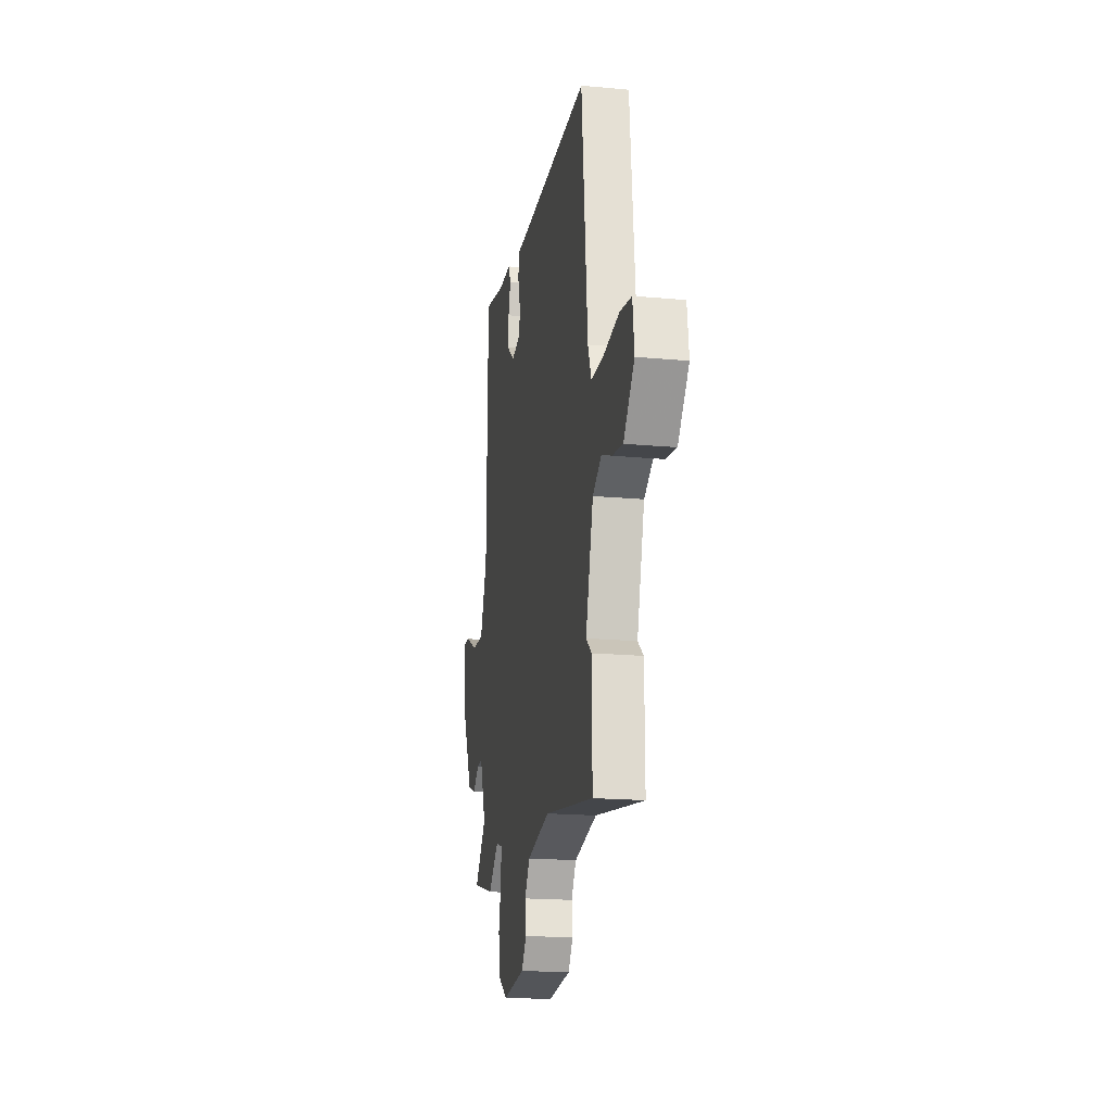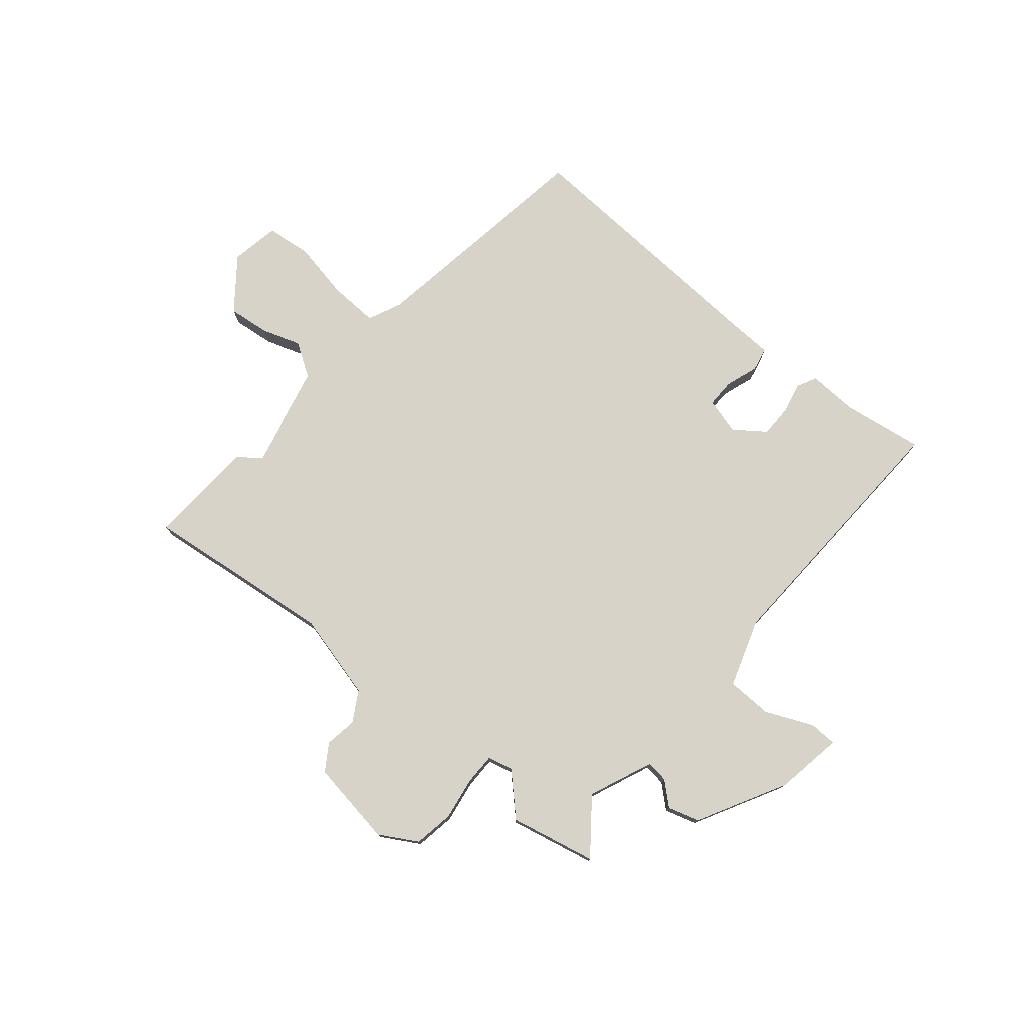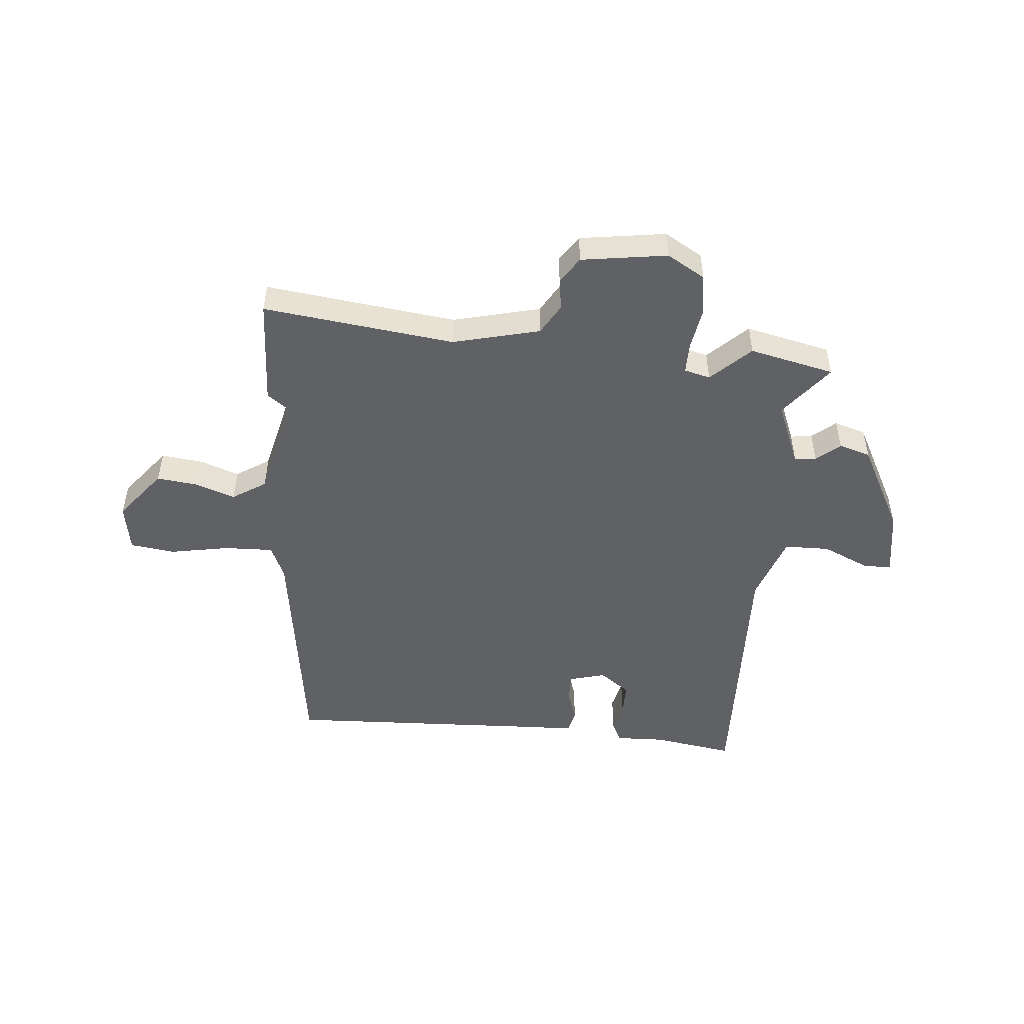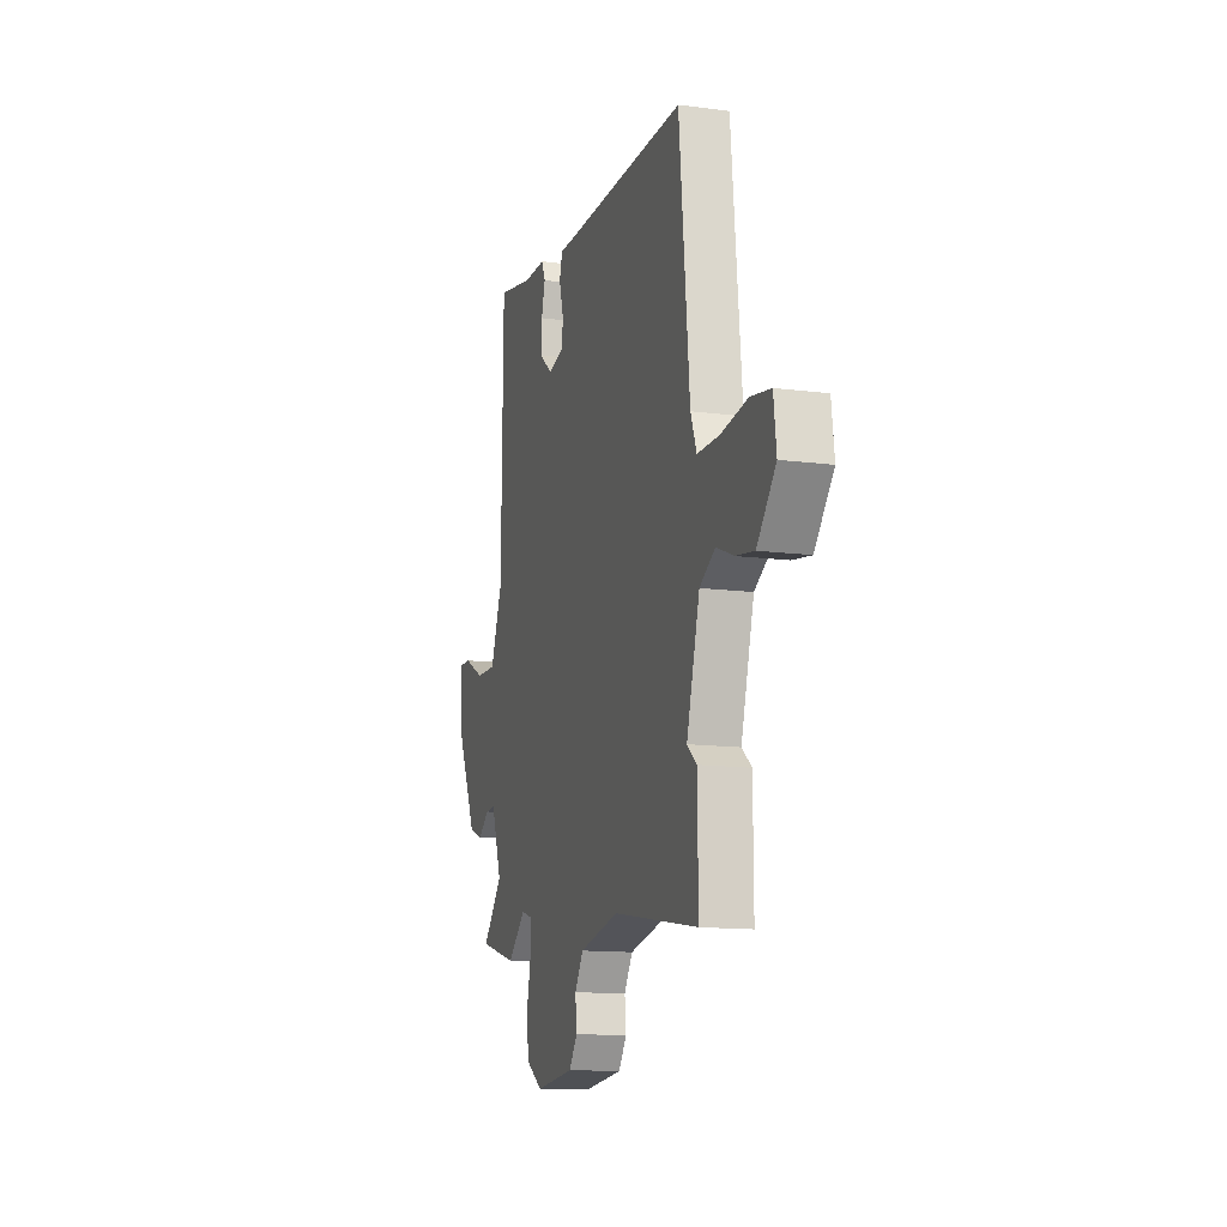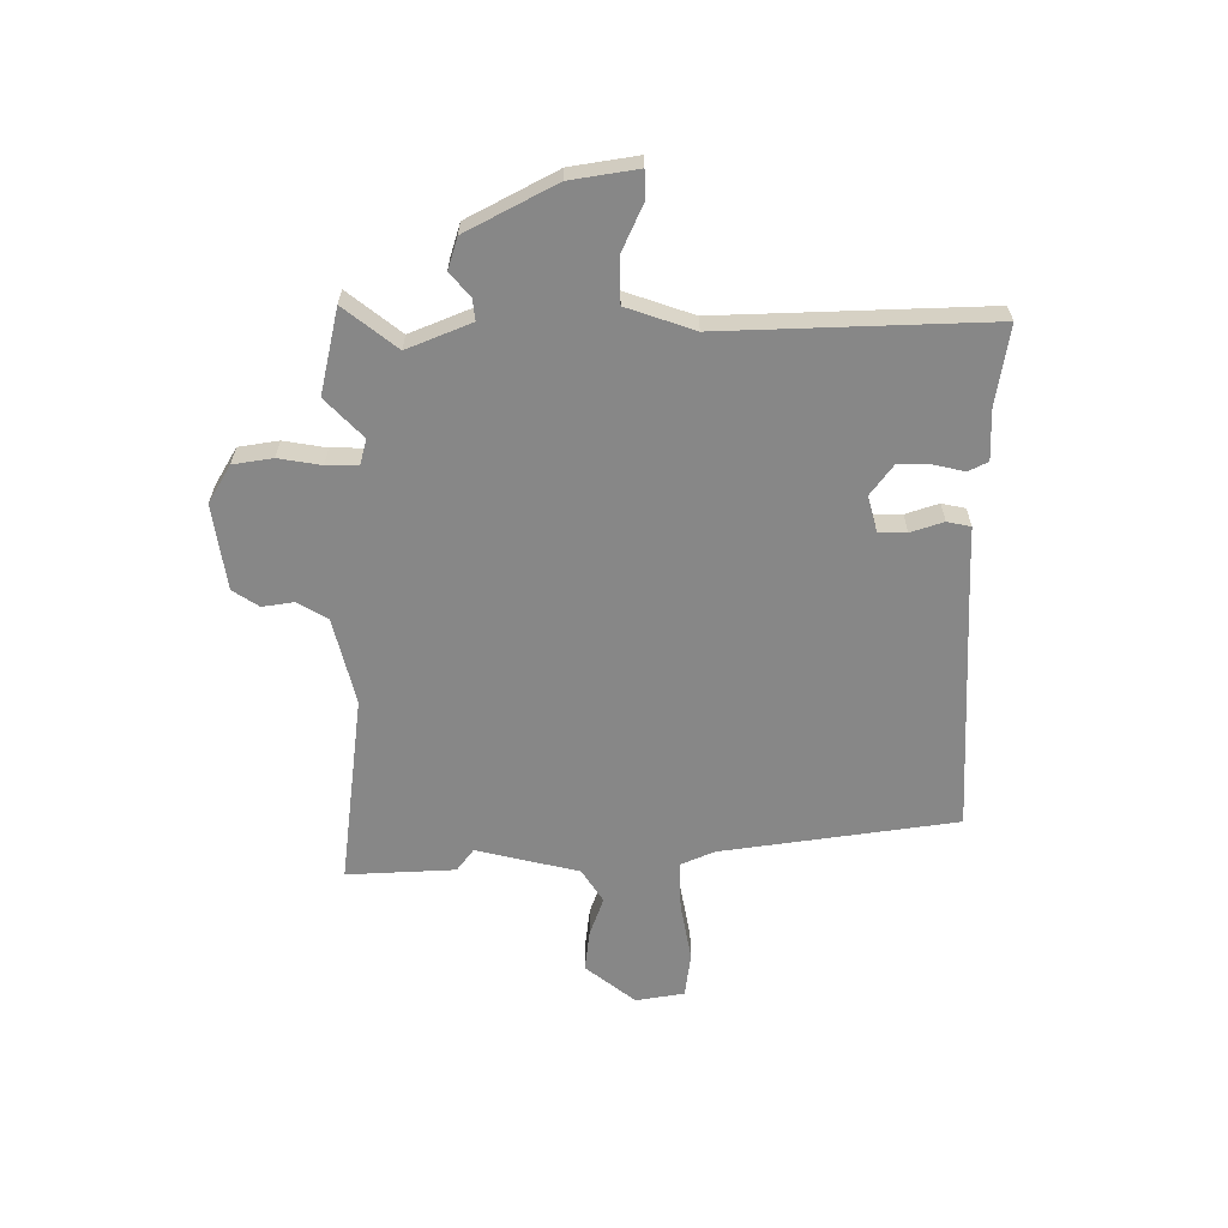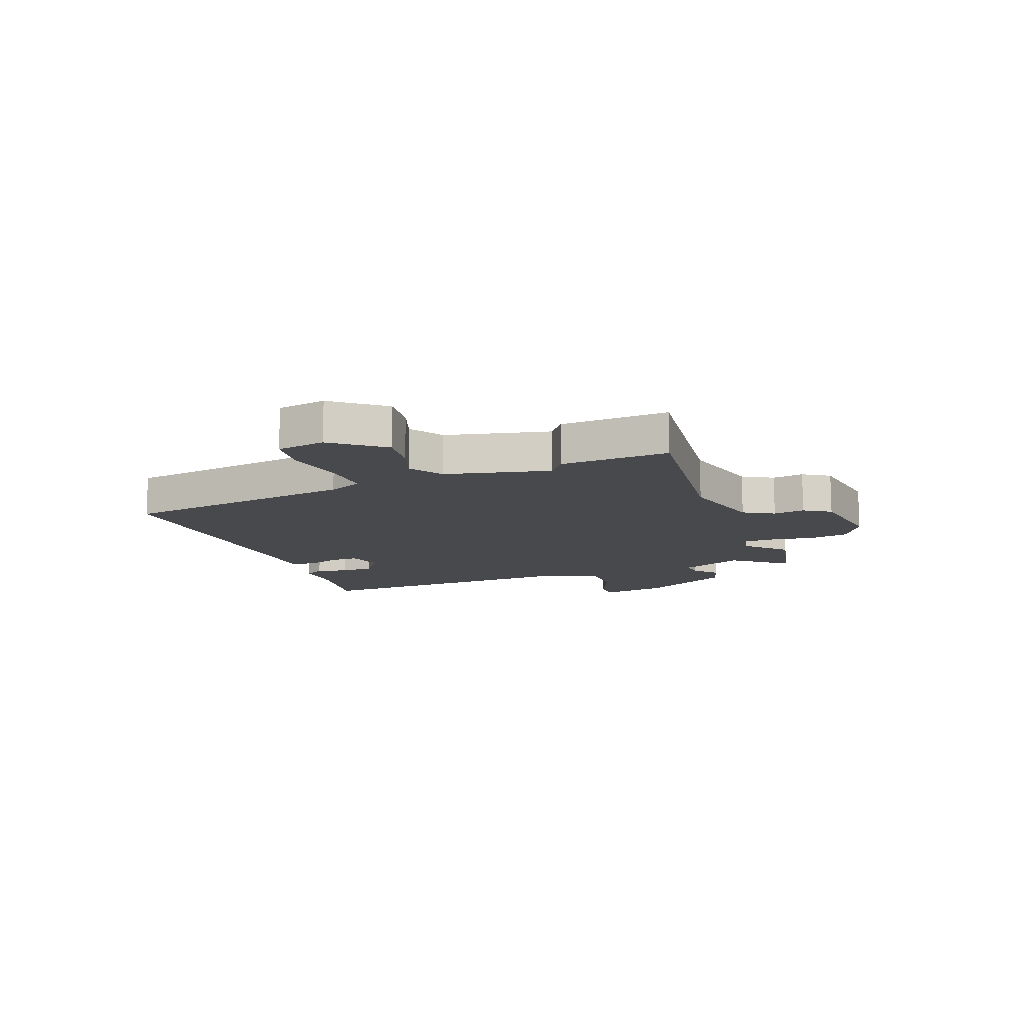
<metadata>
{"format":"obj","ext":"obj","renderer":"f3d","projection":"perspective","resolution":1024,"background":"white","views":[{"elev":-18.8,"azim":80.0,"up":"+Z"},{"elev":76.9,"azim":-137.1,"up":"+Y"},{"elev":-49.3,"azim":177.3,"up":"+Y"},{"elev":-13.2,"azim":73.4,"up":"+Z"},{"elev":-62.5,"azim":-87.4,"up":"+Y"},{"elev":-12.2,"azim":113.5,"up":"+Y"}]}
</metadata>
<code>
v -0.465 0.07 0.544
v -0.321 0.07 0.515
v -0.232 0.07 0.514
v -0.216 0.07 0.478
v -0.231 0.07 0.423
v -0.234 0.07 0.365
v -0.181 0.07 0.322
v -0.115 0.07 0.337
v -0.113 0.07 0.387
v -0.13 0.07 0.447
v -0.119 0.07 0.489
v -0.036 0.07 0.488
v 0.44 0.07 0.488
v 0.482 0.07 0.062
v 0.506 0.07 0
v 0.594 0.07 -0.001
v 0.701 0.07 0.014
v 0.781 0.07 0
v 0.792 0.07 -0.088
v 0.717 0.07 -0.175
v 0.643 0.07 -0.163
v 0.574 0.07 -0.135
v 0.512 0.07 -0.171
v 0.46 0.07 -0.354
v 0.499 0.07 -0.386
v 0.5 0.07 -0.581
v 0.159 0.07 -0.524
v 0.001 0.07 -0.556
v -0.033 0.07 -0.609
v -0.027 0.07 -0.666
v -0.06 0.07 -0.712
v -0.215 0.07 -0.728
v -0.281 0.07 -0.685
v -0.289 0.07 -0.613
v -0.273 0.07 -0.537
v -0.27 0.07 -0.48
v -0.316 0.07 -0.466
v -0.388 0.07 -0.53
v -0.539 0.07 -0.489
v -0.46 0.07 -0.397
v -0.502 0.07 -0.28
v -0.541 0.07 -0.283
v -0.584 0.07 -0.317
v -0.64 0.07 -0.297
v -0.717 0.07 -0.134
v -0.731 0.07 -0.012
v -0.681 0.07 -0.013
v -0.598 0.07 -0.055
v -0.517 0.07 -0.057
v -0.47 0.07 0.063
v -0.465 0 0.544
v -0.321 0 0.515
v -0.232 0 0.514
v -0.216 0 0.478
v -0.231 0 0.423
v -0.234 0 0.365
v -0.181 0 0.322
v -0.115 0 0.337
v -0.113 0 0.387
v -0.13 0 0.447
v -0.119 0 0.489
v -0.036 0 0.488
v 0.44 0 0.488
v 0.482 0 0.062
v 0.506 0 0
v 0.594 0 -0.001
v 0.701 0 0.014
v 0.781 0 0
v 0.792 0 -0.088
v 0.717 0 -0.175
v 0.643 0 -0.163
v 0.574 0 -0.135
v 0.512 0 -0.171
v 0.46 0 -0.354
v 0.499 0 -0.386
v 0.5 0 -0.581
v 0.159 0 -0.524
v 0.001 0 -0.556
v -0.033 0 -0.609
v -0.027 0 -0.666
v -0.06 0 -0.712
v -0.215 0 -0.728
v -0.281 0 -0.685
v -0.289 0 -0.613
v -0.273 0 -0.537
v -0.27 0 -0.48
v -0.316 0 -0.466
v -0.388 0 -0.53
v -0.539 0 -0.489
v -0.46 0 -0.397
v -0.502 0 -0.28
v -0.541 0 -0.283
v -0.584 0 -0.317
v -0.64 0 -0.297
v -0.717 0 -0.134
v -0.731 0 -0.012
v -0.681 0 -0.013
v -0.598 0 -0.055
v -0.517 0 -0.057
v -0.47 0 0.063
f 45 46 47 48
f 45 48 49
f 42 43 44 45
f 41 42 45 49
f 40 41 49 50
f 37 38 39 40
f 36 37 40 50
f 32 33 34 35
f 32 35 36
f 29 30 31 32
f 28 29 32 36
f 27 28 36 50
f 24 25 26 27
f 23 24 27 50
f 19 20 21 22
f 17 18 19 22
f 16 17 22 23
f 15 16 23
f 14 15 23 50
f 12 13 14
f 9 10 11 12
f 8 9 12 14
f 7 8 14 50
f 2 3 4 5
f 2 5 6
f 1 2 6
f 1 6 7 50
f 98 97 96 95
f 99 98 95
f 95 94 93 92
f 99 95 92 91
f 100 99 91 90
f 90 89 88 87
f 100 90 87 86
f 85 84 83 82
f 86 85 82
f 82 81 80 79
f 86 82 79 78
f 100 86 78 77
f 77 76 75 74
f 100 77 74 73
f 72 71 70 69
f 72 69 68 67
f 73 72 67 66
f 73 66 65
f 100 73 65 64
f 64 63 62
f 62 61 60 59
f 64 62 59 58
f 100 64 58 57
f 55 54 53 52
f 56 55 52
f 56 52 51
f 100 57 56 51
f 1 51 52 2
f 2 52 53 3
f 3 53 54 4
f 4 54 55 5
f 5 55 56 6
f 6 56 57 7
f 7 57 58 8
f 8 58 59 9
f 9 59 60 10
f 10 60 61 11
f 11 61 62 12
f 12 62 63 13
f 13 63 64 14
f 14 64 65 15
f 15 65 66 16
f 16 66 67 17
f 17 67 68 18
f 18 68 69 19
f 19 69 70 20
f 20 70 71 21
f 21 71 72 22
f 22 72 73 23
f 23 73 74 24
f 24 74 75 25
f 25 75 76 26
f 26 76 77 27
f 27 77 78 28
f 28 78 79 29
f 29 79 80 30
f 30 80 81 31
f 31 81 82 32
f 32 82 83 33
f 33 83 84 34
f 34 84 85 35
f 35 85 86 36
f 36 86 87 37
f 37 87 88 38
f 38 88 89 39
f 39 89 90 40
f 40 90 91 41
f 41 91 92 42
f 42 92 93 43
f 43 93 94 44
f 44 94 95 45
f 45 95 96 46
f 46 96 97 47
f 47 97 98 48
f 48 98 99 49
f 49 99 100 50
f 50 100 51 1

</code>
